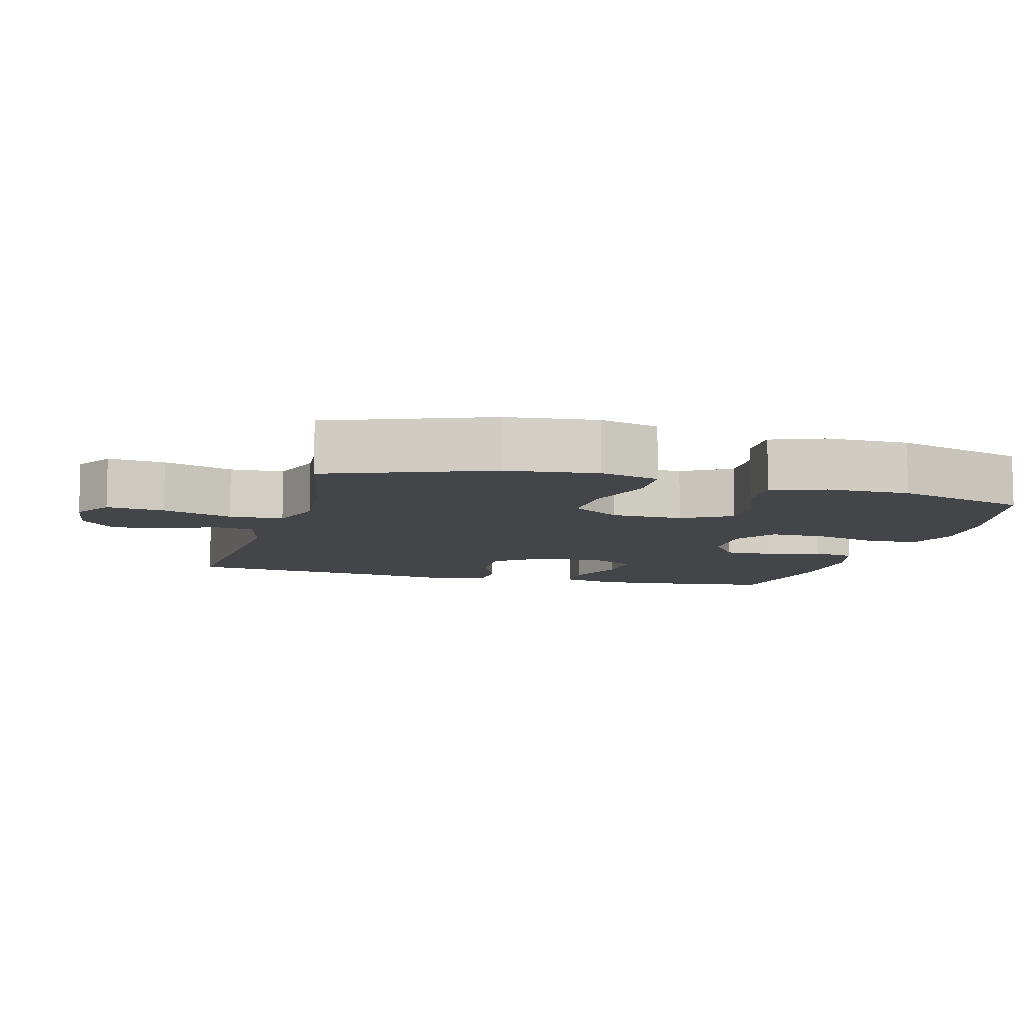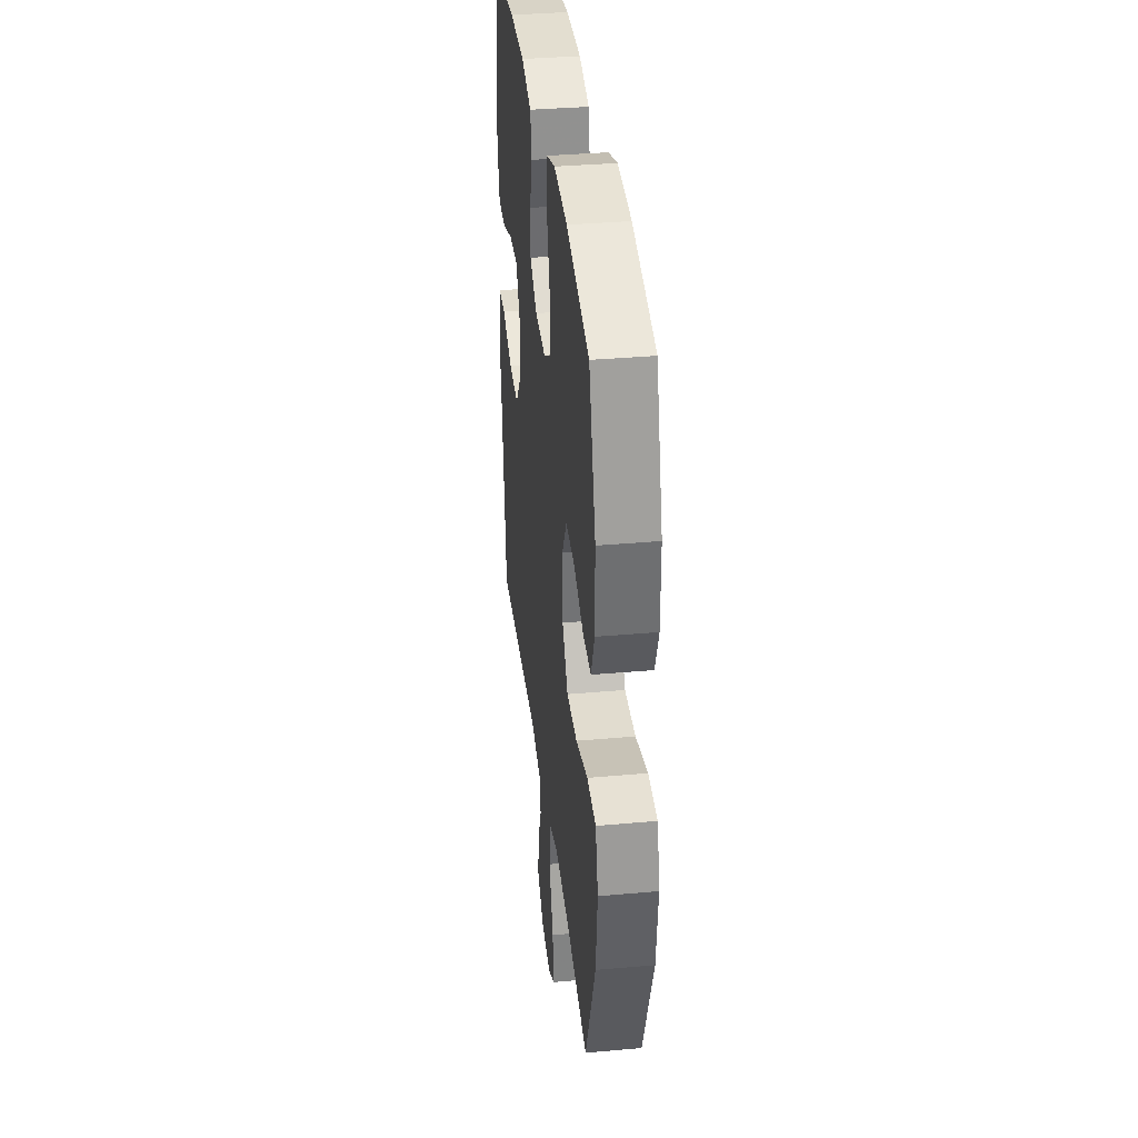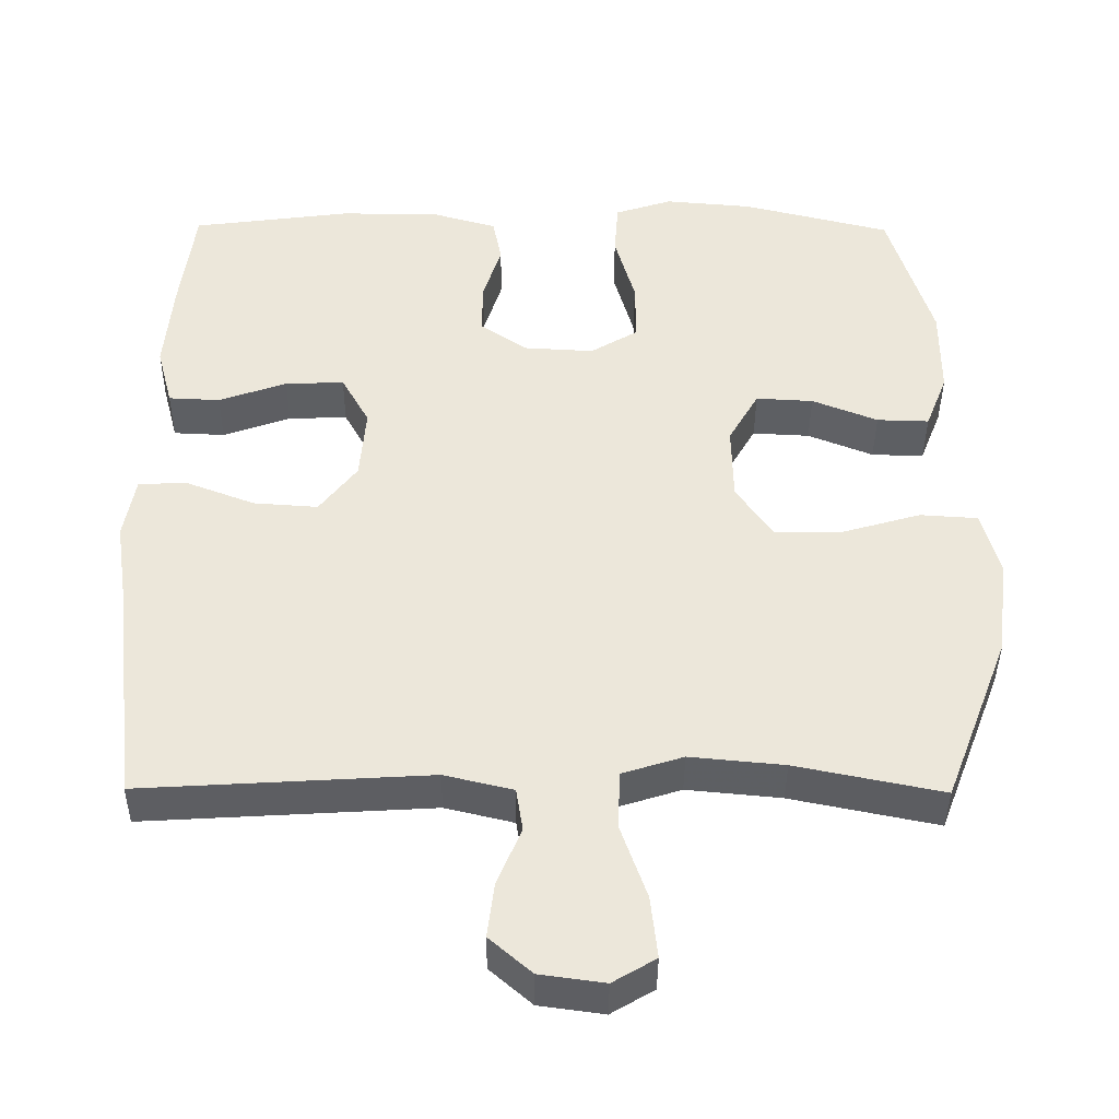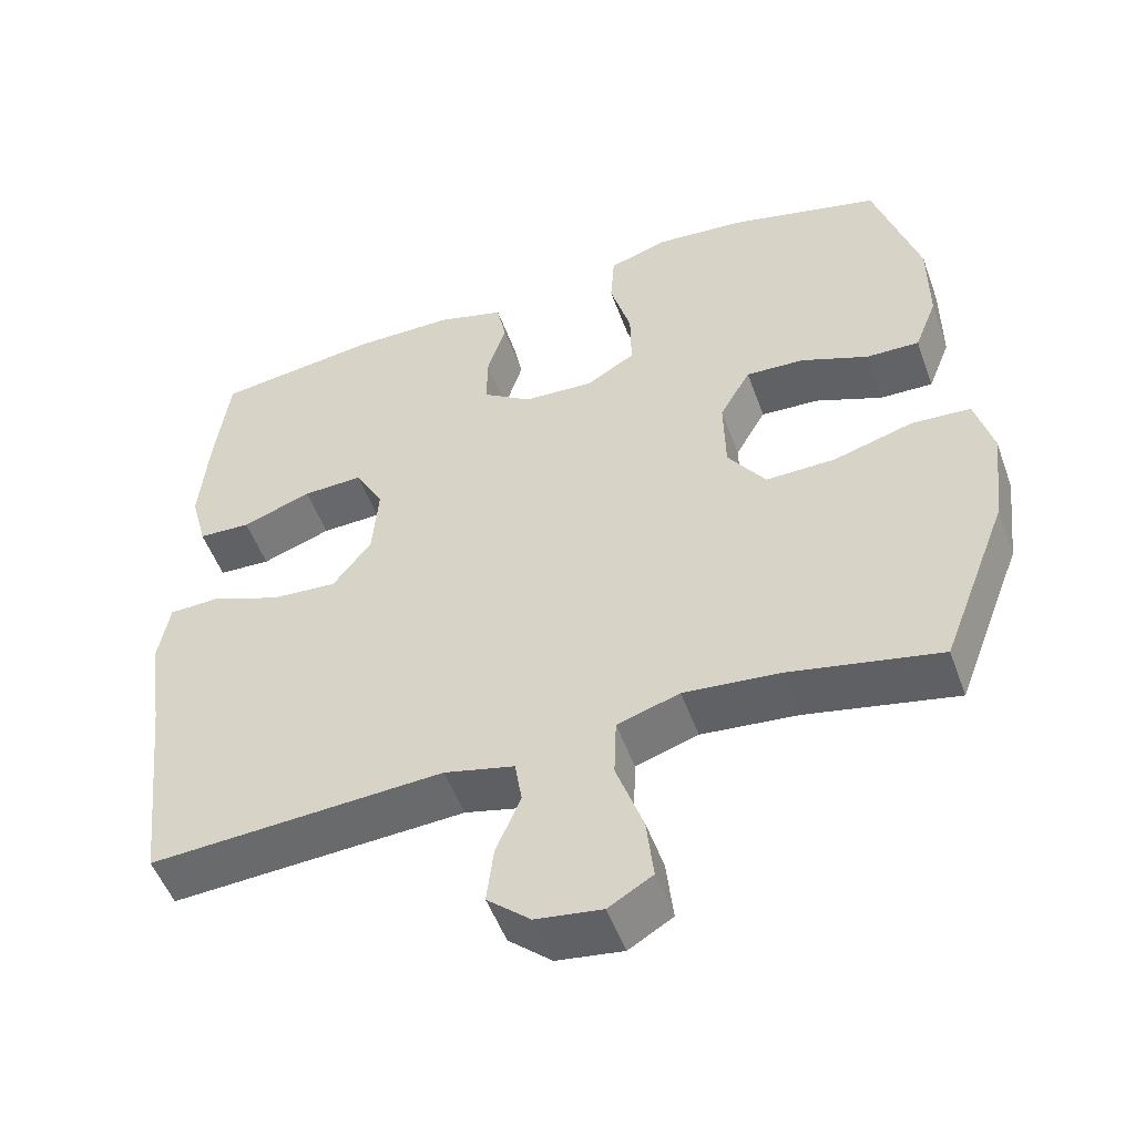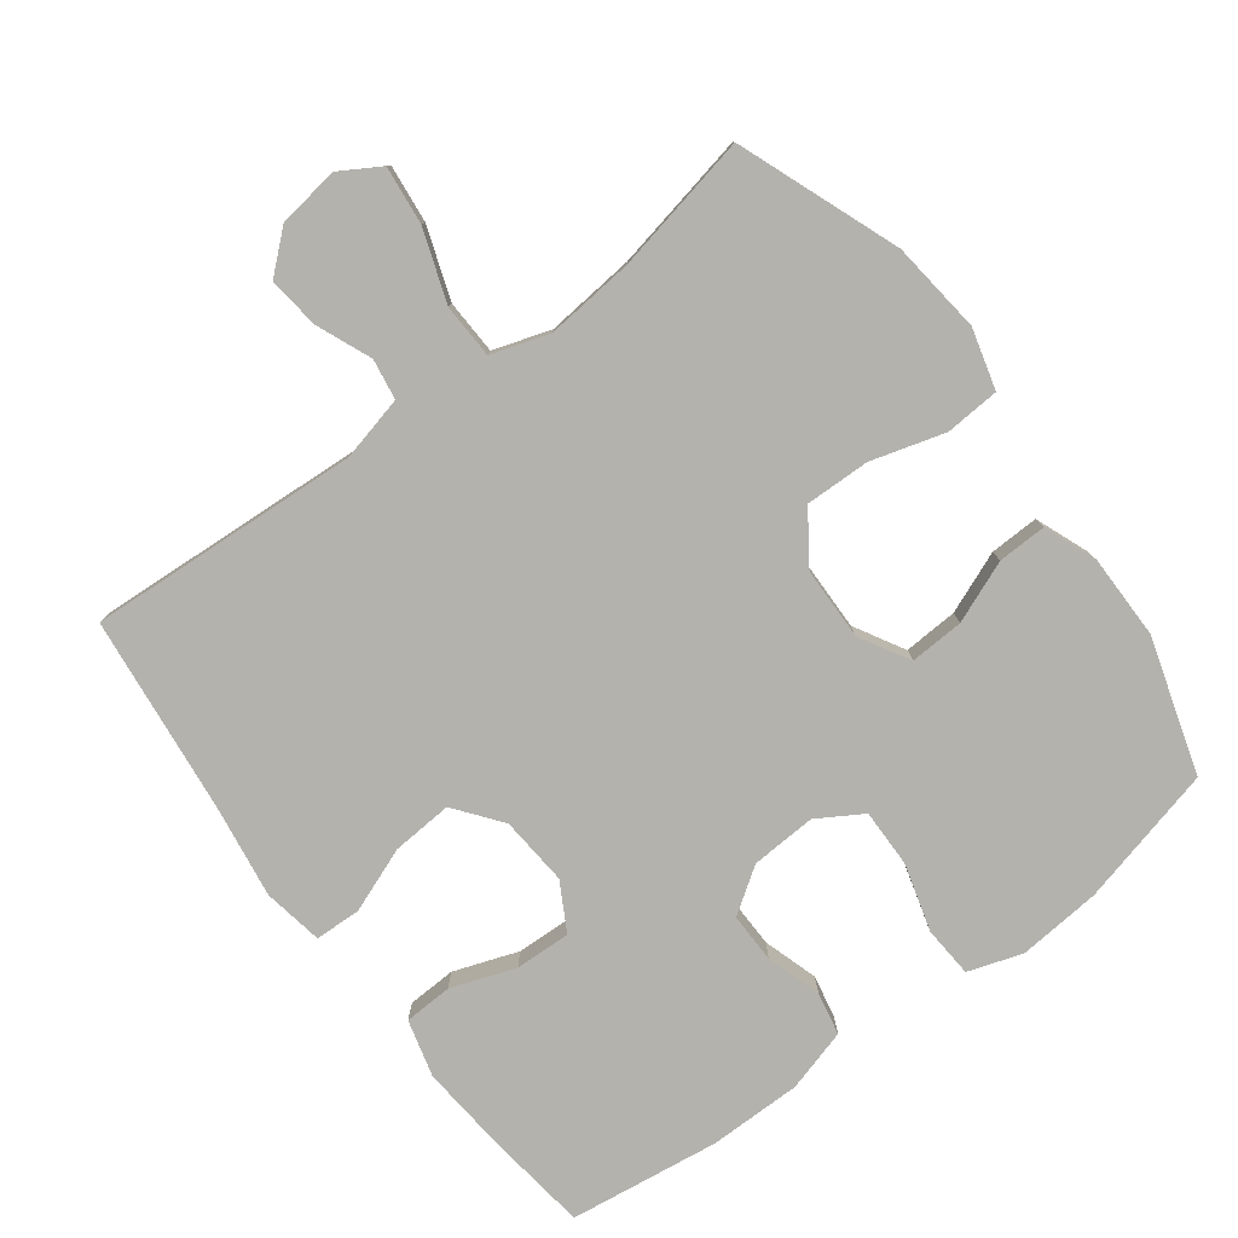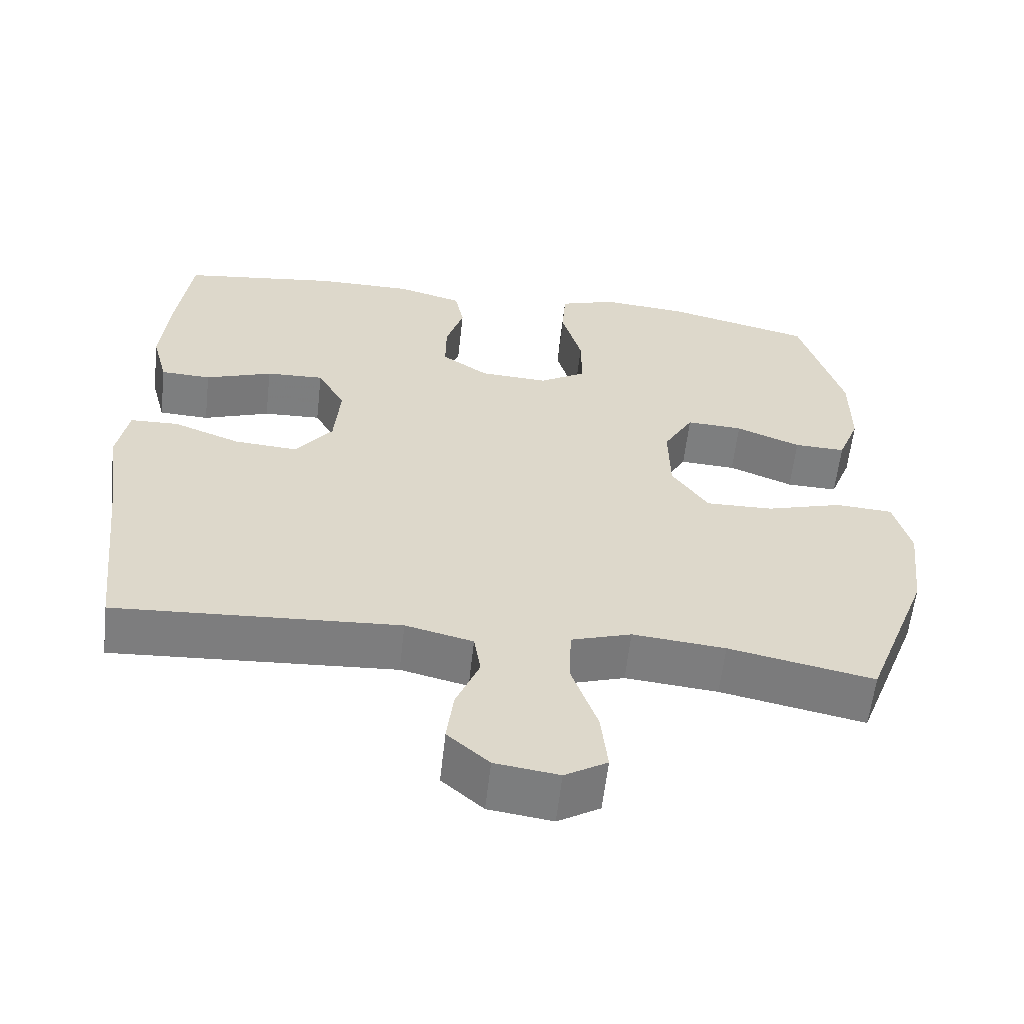
<metadata>
{"format":"obj","ext":"obj","renderer":"f3d","projection":"perspective","resolution":1024,"background":"white","views":[{"elev":-8.6,"azim":-105.4,"up":"+Y"},{"elev":35.8,"azim":-96.7,"up":"+Z"},{"elev":-40.2,"azim":179.5,"up":"+Z"},{"elev":-51.5,"azim":-160.3,"up":"+Z"},{"elev":-79.5,"azim":-143.2,"up":"+Y"},{"elev":-59.3,"azim":173.6,"up":"+Z"}]}
</metadata>
<code>
v -0.5 0.07 0.5
v -0.303 0.07 0.549
v -0.187 0.07 0.559
v -0.111 0.07 0.534
v -0.106 0.07 0.462
v -0.133 0.07 0.367
v -0.134 0.07 0.286
v -0.071 0.07 0.248
v 0.021 0.07 0.253
v 0.084 0.07 0.296
v 0.083 0.07 0.366
v 0.059 0.07 0.443
v 0.071 0.07 0.503
v 0.159 0.07 0.528
v 0.289 0.07 0.528
v 0.5 0.07 0.5
v 0.519 0.07 0.355
v 0.53 0.07 0.232
v 0.509 0.07 0.152
v 0.441 0.07 0.149
v 0.351 0.07 0.181
v 0.273 0.07 0.184
v 0.236 0.07 0.117
v 0.244 0.07 0.02
v 0.294 0.07 -0.045
v 0.379 0.07 -0.039
v 0.47 0.07 -0.004
v 0.535 0.07 -0.006
v 0.55 0.07 -0.09
v 0.531 0.07 -0.219
v 0.5 0.07 -0.5
v 0.118 0.07 -0.477
v 0.027 0.07 -0.499
v 0.018 0.07 -0.556
v 0.05 0.07 -0.633
v 0.059 0.07 -0.706
v 0.003 0.07 -0.755
v -0.083 0.07 -0.767
v -0.14 0.07 -0.733
v -0.131 0.07 -0.651
v -0.096 0.07 -0.551
v -0.099 0.07 -0.474
v -0.18 0.07 -0.448
v -0.305 0.07 -0.46
v -0.5 0.07 -0.5
v -0.587 0.07 -0.273
v -0.602 0.07 -0.143
v -0.579 0.07 -0.058
v -0.502 0.07 -0.053
v -0.399 0.07 -0.083
v -0.308 0.07 -0.085
v -0.259 0.07 -0.014
v -0.257 0.07 0.088
v -0.297 0.07 0.158
v -0.373 0.07 0.154
v -0.46 0.07 0.119
v -0.529 0.07 0.117
v -0.558 0.07 0.191
v -0.558 0.07 0.31
v -0.5 0 0.5
v -0.303 0 0.549
v -0.187 0 0.559
v -0.111 0 0.534
v -0.106 0 0.462
v -0.133 0 0.367
v -0.134 0 0.286
v -0.071 0 0.248
v 0.021 0 0.253
v 0.084 0 0.296
v 0.083 0 0.366
v 0.059 0 0.443
v 0.071 0 0.503
v 0.159 0 0.528
v 0.289 0 0.528
v 0.5 0 0.5
v 0.519 0 0.355
v 0.53 0 0.232
v 0.509 0 0.152
v 0.441 0 0.149
v 0.351 0 0.181
v 0.273 0 0.184
v 0.236 0 0.117
v 0.244 0 0.02
v 0.294 0 -0.045
v 0.379 0 -0.039
v 0.47 0 -0.004
v 0.535 0 -0.006
v 0.55 0 -0.09
v 0.531 0 -0.219
v 0.5 0 -0.5
v 0.118 0 -0.477
v 0.027 0 -0.499
v 0.018 0 -0.556
v 0.05 0 -0.633
v 0.059 0 -0.706
v 0.003 0 -0.755
v -0.083 0 -0.767
v -0.14 0 -0.733
v -0.131 0 -0.651
v -0.096 0 -0.551
v -0.099 0 -0.474
v -0.18 0 -0.448
v -0.305 0 -0.46
v -0.5 0 -0.5
v -0.587 0 -0.273
v -0.602 0 -0.143
v -0.579 0 -0.058
v -0.502 0 -0.053
v -0.399 0 -0.083
v -0.308 0 -0.085
v -0.259 0 -0.014
v -0.257 0 0.088
v -0.297 0 0.158
v -0.373 0 0.154
v -0.46 0 0.119
v -0.529 0 0.117
v -0.558 0 0.191
v -0.558 0 0.31
f 55 56 57 58
f 54 55 58 59
f 47 48 49 50
f 47 50 51
f 44 45 46 47
f 43 44 47 51
f 42 43 51 52
f 38 39 40 41
f 38 41 42
f 37 38 42
f 34 35 36 37
f 34 37 42 52
f 30 31 32
f 30 32 33
f 29 30 33
f 26 27 28 29
f 25 26 29 33
f 24 25 33
f 23 24 33
f 18 19 20 21
f 18 21 22
f 17 18 22
f 16 17 22
f 15 16 22
f 14 15 22 23
f 11 12 13 14
f 10 11 14 23
f 3 4 5 6
f 3 6 7
f 2 3 7
f 54 59 1 2
f 53 54 2 7
f 33 34 52 53
f 33 53 7 8
f 9 10 23 33
f 8 9 33
f 117 116 115 114
f 118 117 114 113
f 109 108 107 106
f 110 109 106
f 106 105 104 103
f 110 106 103 102
f 111 110 102 101
f 100 99 98 97
f 101 100 97
f 101 97 96
f 96 95 94 93
f 111 101 96 93
f 91 90 89
f 92 91 89
f 92 89 88
f 88 87 86 85
f 92 88 85 84
f 92 84 83
f 92 83 82
f 80 79 78 77
f 81 80 77
f 81 77 76
f 81 76 75
f 81 75 74
f 82 81 74 73
f 73 72 71 70
f 82 73 70 69
f 65 64 63 62
f 66 65 62
f 66 62 61
f 61 60 118 113
f 66 61 113 112
f 112 111 93 92
f 67 66 112 92
f 92 82 69 68
f 92 68 67
f 1 60 61 2
f 2 61 62 3
f 3 62 63 4
f 4 63 64 5
f 5 64 65 6
f 6 65 66 7
f 7 66 67 8
f 8 67 68 9
f 9 68 69 10
f 10 69 70 11
f 11 70 71 12
f 12 71 72 13
f 13 72 73 14
f 14 73 74 15
f 15 74 75 16
f 16 75 76 17
f 17 76 77 18
f 18 77 78 19
f 19 78 79 20
f 20 79 80 21
f 21 80 81 22
f 22 81 82 23
f 23 82 83 24
f 24 83 84 25
f 25 84 85 26
f 26 85 86 27
f 27 86 87 28
f 28 87 88 29
f 29 88 89 30
f 30 89 90 31
f 31 90 91 32
f 32 91 92 33
f 33 92 93 34
f 34 93 94 35
f 35 94 95 36
f 36 95 96 37
f 37 96 97 38
f 38 97 98 39
f 39 98 99 40
f 40 99 100 41
f 41 100 101 42
f 42 101 102 43
f 43 102 103 44
f 44 103 104 45
f 45 104 105 46
f 46 105 106 47
f 47 106 107 48
f 48 107 108 49
f 49 108 109 50
f 50 109 110 51
f 51 110 111 52
f 52 111 112 53
f 53 112 113 54
f 54 113 114 55
f 55 114 115 56
f 56 115 116 57
f 57 116 117 58
f 58 117 118 59
f 59 118 60 1

</code>
